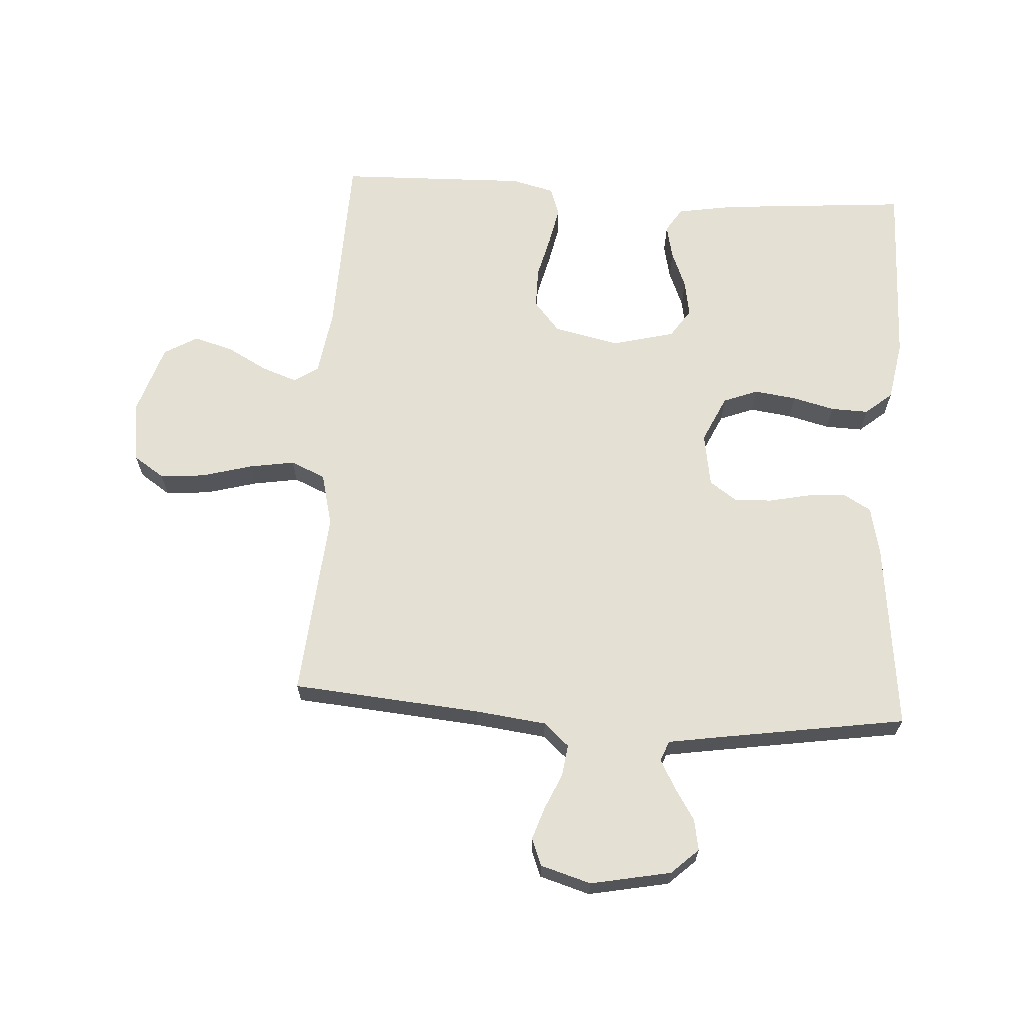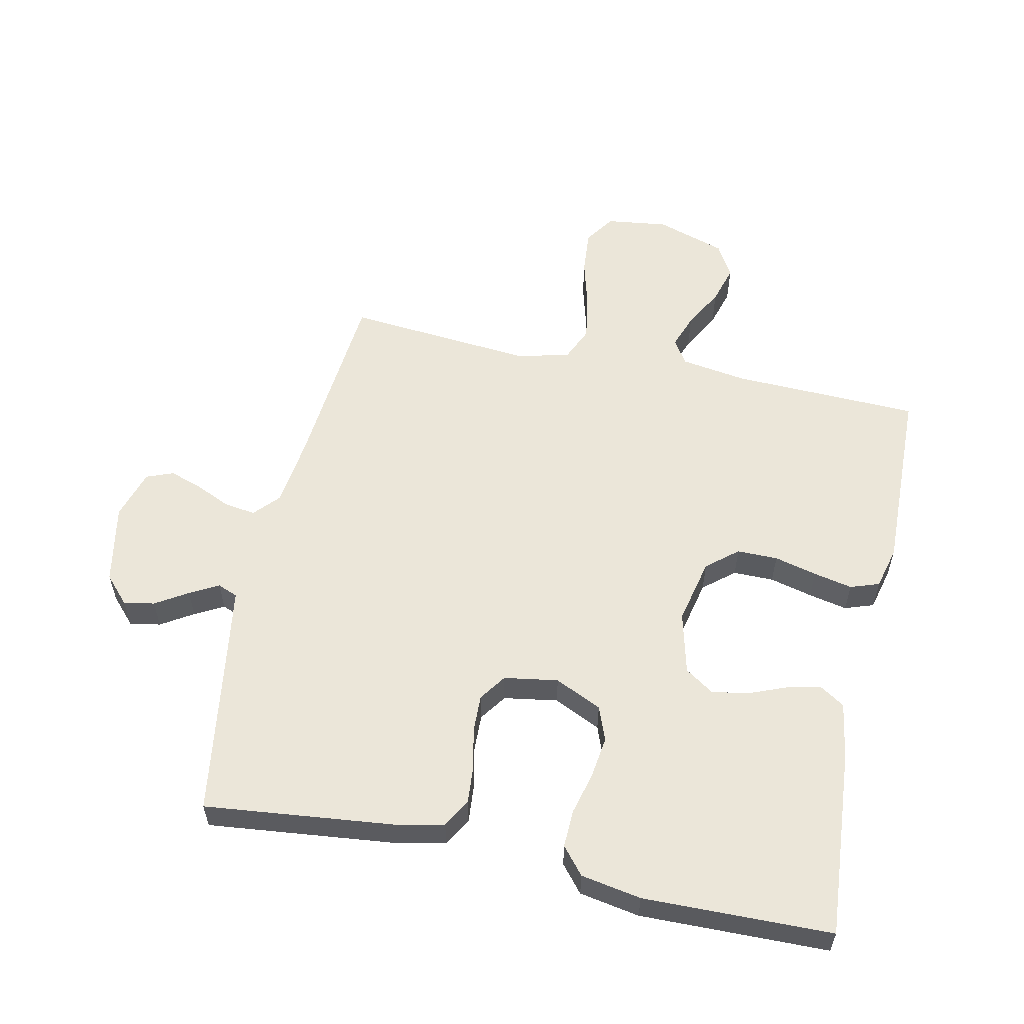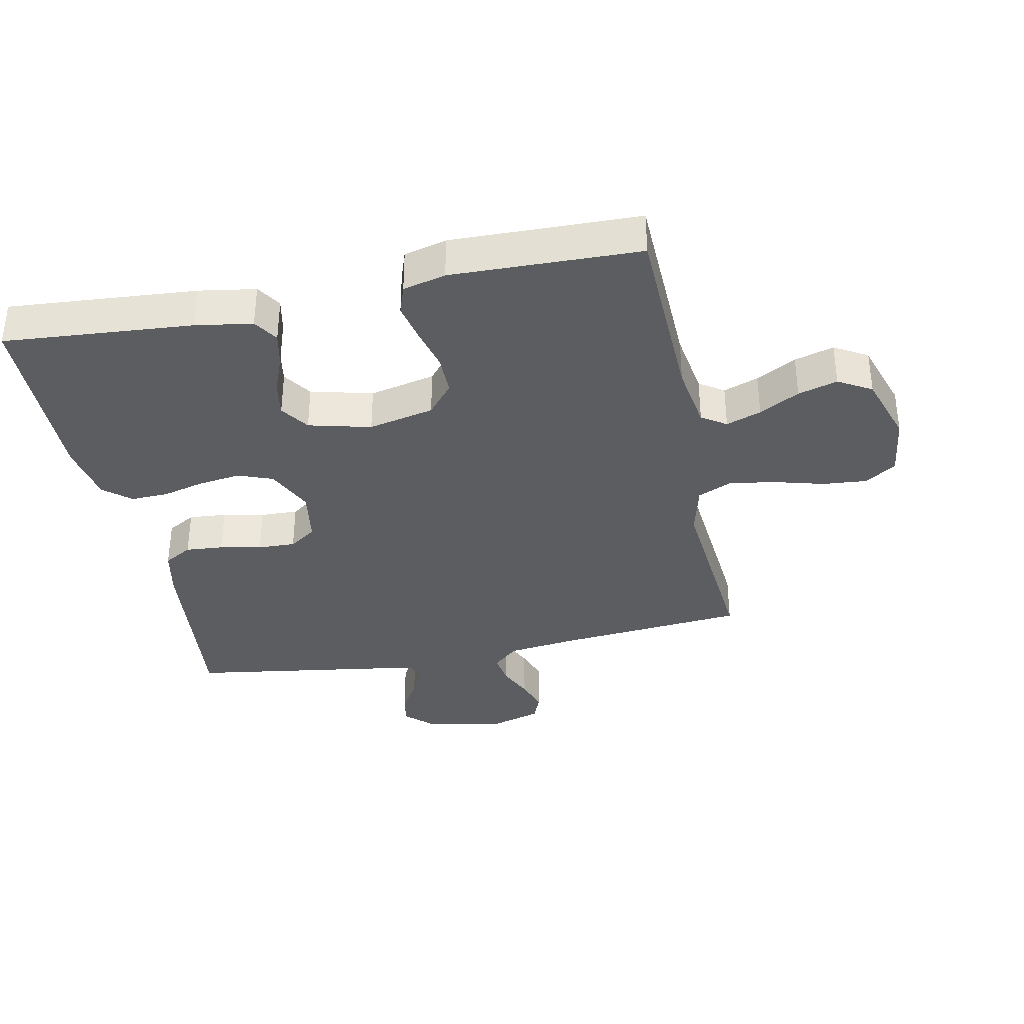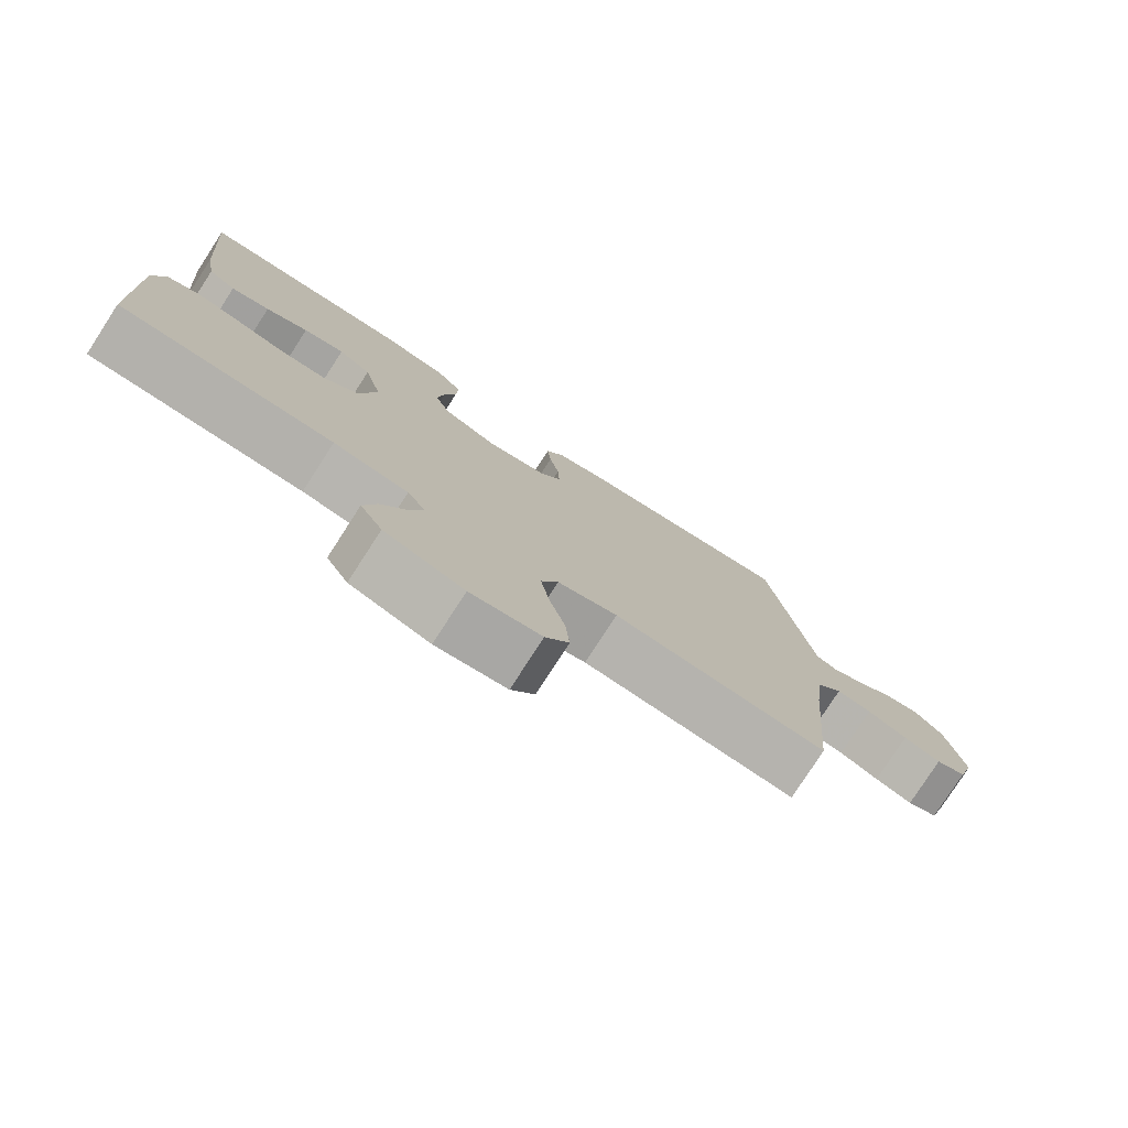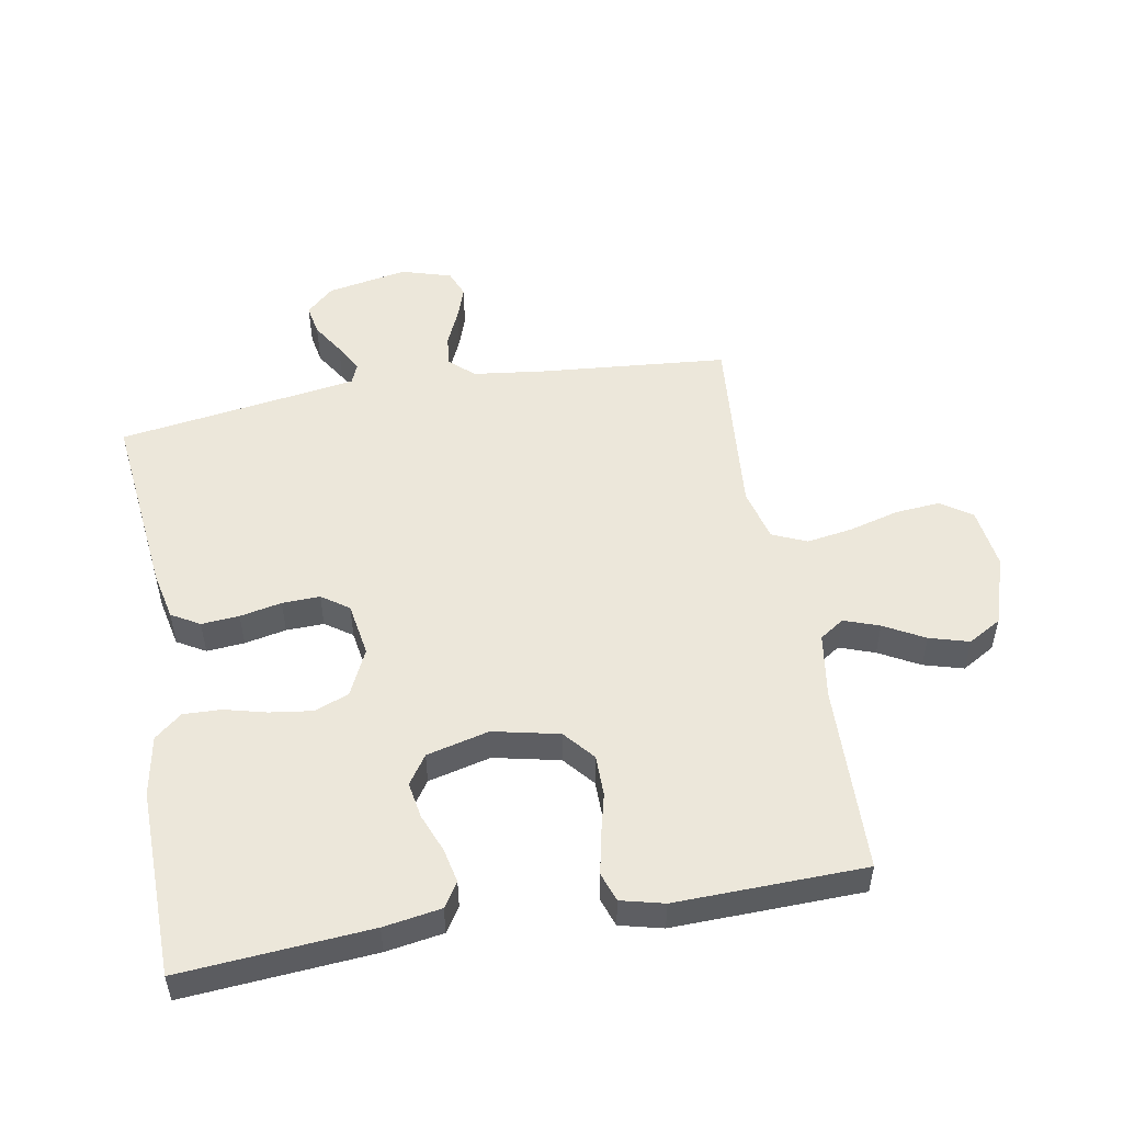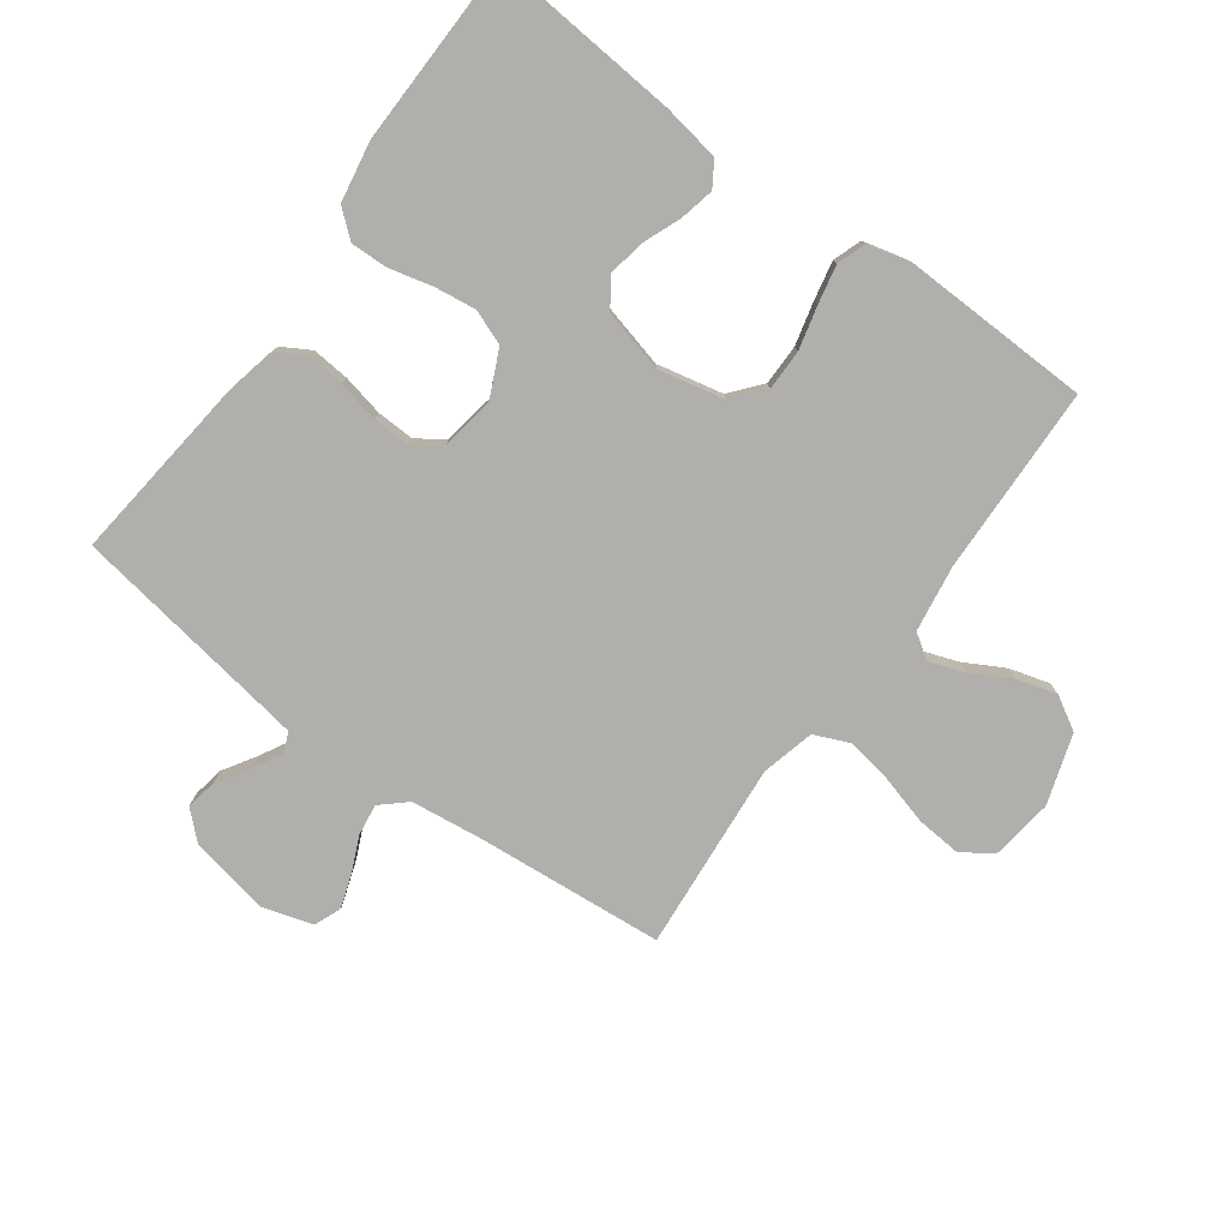
<metadata>
{"format":"obj","ext":"obj","renderer":"f3d","projection":"perspective","resolution":1024,"background":"white","views":[{"elev":65.8,"azim":-86.5,"up":"+Y"},{"elev":56.9,"azim":12.2,"up":"+Y"},{"elev":-35.6,"azim":101.7,"up":"+Y"},{"elev":-78.3,"azim":147.1,"up":"+Z"},{"elev":51.5,"azim":80.0,"up":"+Y"},{"elev":-78.3,"azim":53.8,"up":"+Y"}]}
</metadata>
<code>
v -0.5 0.07 -0.5
v -0.526 0.07 -0.2
v -0.54 0.07 -0.087
v -0.576 0.07 -0.047
v -0.626 0.07 -0.054
v -0.682 0.07 -0.079
v -0.735 0.07 -0.097
v -0.778 0.07 -0.08
v -0.802 0.07 0
v -0.777 0.07 0.128
v -0.737 0.07 0.171
v -0.688 0.07 0.162
v -0.637 0.07 0.13
v -0.591 0.07 0.105
v -0.559 0.07 0.118
v -0.546 0.07 0.2
v -0.5 0.07 0.5
v -0.2 0.07 0.467
v -0.121 0.07 0.45
v -0.095 0.07 0.405
v -0.1 0.07 0.345
v -0.114 0.07 0.279
v -0.116 0.07 0.219
v -0.086 0.07 0.176
v 0 0.07 0.162
v 0.075 0.07 0.197
v 0.096 0.07 0.252
v 0.087 0.07 0.319
v 0.07 0.07 0.386
v 0.068 0.07 0.446
v 0.104 0.07 0.489
v 0.2 0.07 0.506
v 0.5 0.07 0.5
v 0.476 0.07 0.2
v 0.461 0.07 0.109
v 0.422 0.07 0.084
v 0.367 0.07 0.096
v 0.307 0.07 0.12
v 0.249 0.07 0.13
v 0.203 0.07 0.099
v 0.178 0.07 0
v 0.201 0.07 -0.105
v 0.25 0.07 -0.146
v 0.315 0.07 -0.146
v 0.383 0.07 -0.129
v 0.445 0.07 -0.116
v 0.491 0.07 -0.132
v 0.508 0.07 -0.2
v 0.5 0.07 -0.5
v 0.2 0.07 -0.509
v 0.095 0.07 -0.525
v 0.069 0.07 -0.564
v 0.089 0.07 -0.62
v 0.124 0.07 -0.684
v 0.142 0.07 -0.747
v 0.111 0.07 -0.8
v 0 0.07 -0.836
v -0.099 0.07 -0.823
v -0.132 0.07 -0.774
v -0.126 0.07 -0.703
v -0.104 0.07 -0.623
v -0.092 0.07 -0.55
v -0.116 0.07 -0.495
v -0.2 0.07 -0.474
v -0.5 0 -0.5
v -0.526 0 -0.2
v -0.54 0 -0.087
v -0.576 0 -0.047
v -0.626 0 -0.054
v -0.682 0 -0.079
v -0.735 0 -0.097
v -0.778 0 -0.08
v -0.802 0 0
v -0.777 0 0.128
v -0.737 0 0.171
v -0.688 0 0.162
v -0.637 0 0.13
v -0.591 0 0.105
v -0.559 0 0.118
v -0.546 0 0.2
v -0.5 0 0.5
v -0.2 0 0.467
v -0.121 0 0.45
v -0.095 0 0.405
v -0.1 0 0.345
v -0.114 0 0.279
v -0.116 0 0.219
v -0.086 0 0.176
v 0 0 0.162
v 0.075 0 0.197
v 0.096 0 0.252
v 0.087 0 0.319
v 0.07 0 0.386
v 0.068 0 0.446
v 0.104 0 0.489
v 0.2 0 0.506
v 0.5 0 0.5
v 0.476 0 0.2
v 0.461 0 0.109
v 0.422 0 0.084
v 0.367 0 0.096
v 0.307 0 0.12
v 0.249 0 0.13
v 0.203 0 0.099
v 0.178 0 0
v 0.201 0 -0.105
v 0.25 0 -0.146
v 0.315 0 -0.146
v 0.383 0 -0.129
v 0.445 0 -0.116
v 0.491 0 -0.132
v 0.508 0 -0.2
v 0.5 0 -0.5
v 0.2 0 -0.509
v 0.095 0 -0.525
v 0.069 0 -0.564
v 0.089 0 -0.62
v 0.124 0 -0.684
v 0.142 0 -0.747
v 0.111 0 -0.8
v 0 0 -0.836
v -0.099 0 -0.823
v -0.132 0 -0.774
v -0.126 0 -0.703
v -0.104 0 -0.623
v -0.092 0 -0.55
v -0.116 0 -0.495
v -0.2 0 -0.474
f 58 59 60 61
f 58 61 62
f 57 58 62
f 56 57 62
f 53 54 55 56
f 52 53 56 62
f 51 52 62 63
f 47 48 49 50
f 44 45 46 47
f 44 47 50 51
f 35 36 37 38
f 35 38 39
f 34 35 39
f 33 34 39
f 32 33 39 40
f 28 29 30 31
f 27 28 31 32
f 26 27 32 40
f 19 20 21 22
f 19 22 23
f 16 17 18 19
f 15 16 19 23
f 14 15 23 24
f 10 11 12 13
f 10 13 14
f 9 10 14
f 5 6 7 8
f 5 8 9 14
f 64 1 2
f 64 2 3
f 63 64 3
f 43 44 51 63
f 42 43 63 3
f 41 42 3 4
f 25 26 40 41
f 25 41 4
f 14 24 25
f 4 5 14 25
f 125 124 123 122
f 126 125 122
f 126 122 121
f 126 121 120
f 120 119 118 117
f 126 120 117 116
f 127 126 116 115
f 114 113 112 111
f 111 110 109 108
f 115 114 111 108
f 102 101 100 99
f 103 102 99
f 103 99 98
f 103 98 97
f 104 103 97 96
f 95 94 93 92
f 96 95 92 91
f 104 96 91 90
f 86 85 84 83
f 87 86 83
f 83 82 81 80
f 87 83 80 79
f 88 87 79 78
f 77 76 75 74
f 78 77 74
f 78 74 73
f 72 71 70 69
f 78 73 72 69
f 66 65 128
f 67 66 128
f 67 128 127
f 127 115 108 107
f 67 127 107 106
f 68 67 106 105
f 105 104 90 89
f 68 105 89
f 89 88 78
f 89 78 69 68
f 1 65 66 2
f 2 66 67 3
f 3 67 68 4
f 4 68 69 5
f 5 69 70 6
f 6 70 71 7
f 7 71 72 8
f 8 72 73 9
f 9 73 74 10
f 10 74 75 11
f 11 75 76 12
f 12 76 77 13
f 13 77 78 14
f 14 78 79 15
f 15 79 80 16
f 16 80 81 17
f 17 81 82 18
f 18 82 83 19
f 19 83 84 20
f 20 84 85 21
f 21 85 86 22
f 22 86 87 23
f 23 87 88 24
f 24 88 89 25
f 25 89 90 26
f 26 90 91 27
f 27 91 92 28
f 28 92 93 29
f 29 93 94 30
f 30 94 95 31
f 31 95 96 32
f 32 96 97 33
f 33 97 98 34
f 34 98 99 35
f 35 99 100 36
f 36 100 101 37
f 37 101 102 38
f 38 102 103 39
f 39 103 104 40
f 40 104 105 41
f 41 105 106 42
f 42 106 107 43
f 43 107 108 44
f 44 108 109 45
f 45 109 110 46
f 46 110 111 47
f 47 111 112 48
f 48 112 113 49
f 49 113 114 50
f 50 114 115 51
f 51 115 116 52
f 52 116 117 53
f 53 117 118 54
f 54 118 119 55
f 55 119 120 56
f 56 120 121 57
f 57 121 122 58
f 58 122 123 59
f 59 123 124 60
f 60 124 125 61
f 61 125 126 62
f 62 126 127 63
f 63 127 128 64
f 64 128 65 1

</code>
